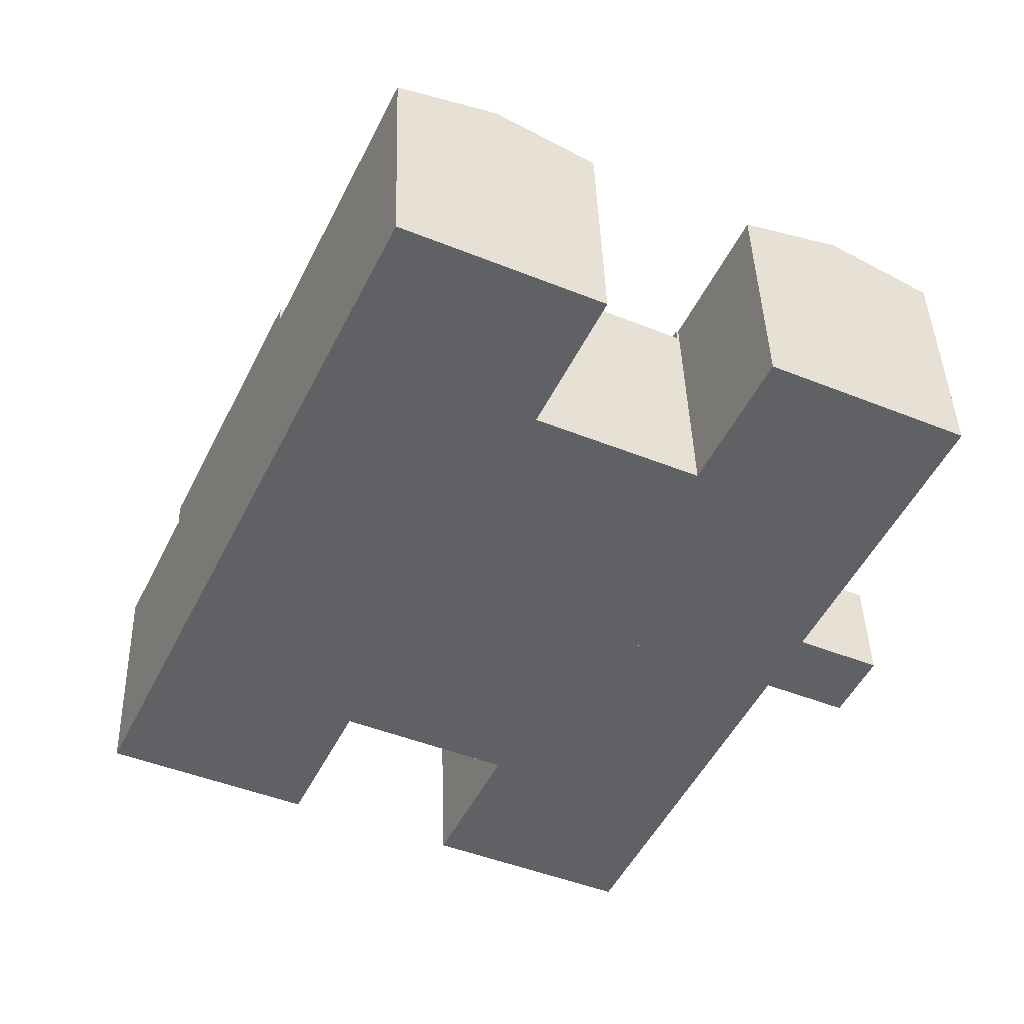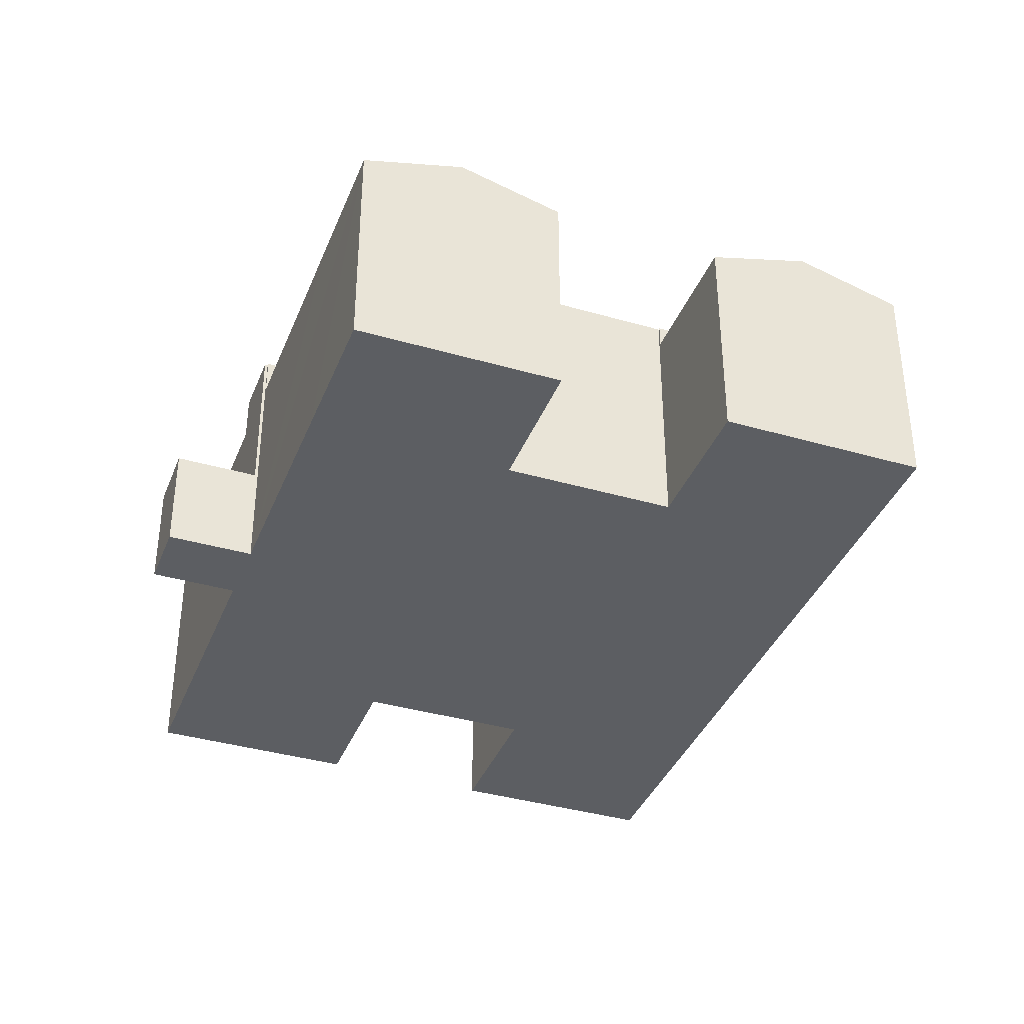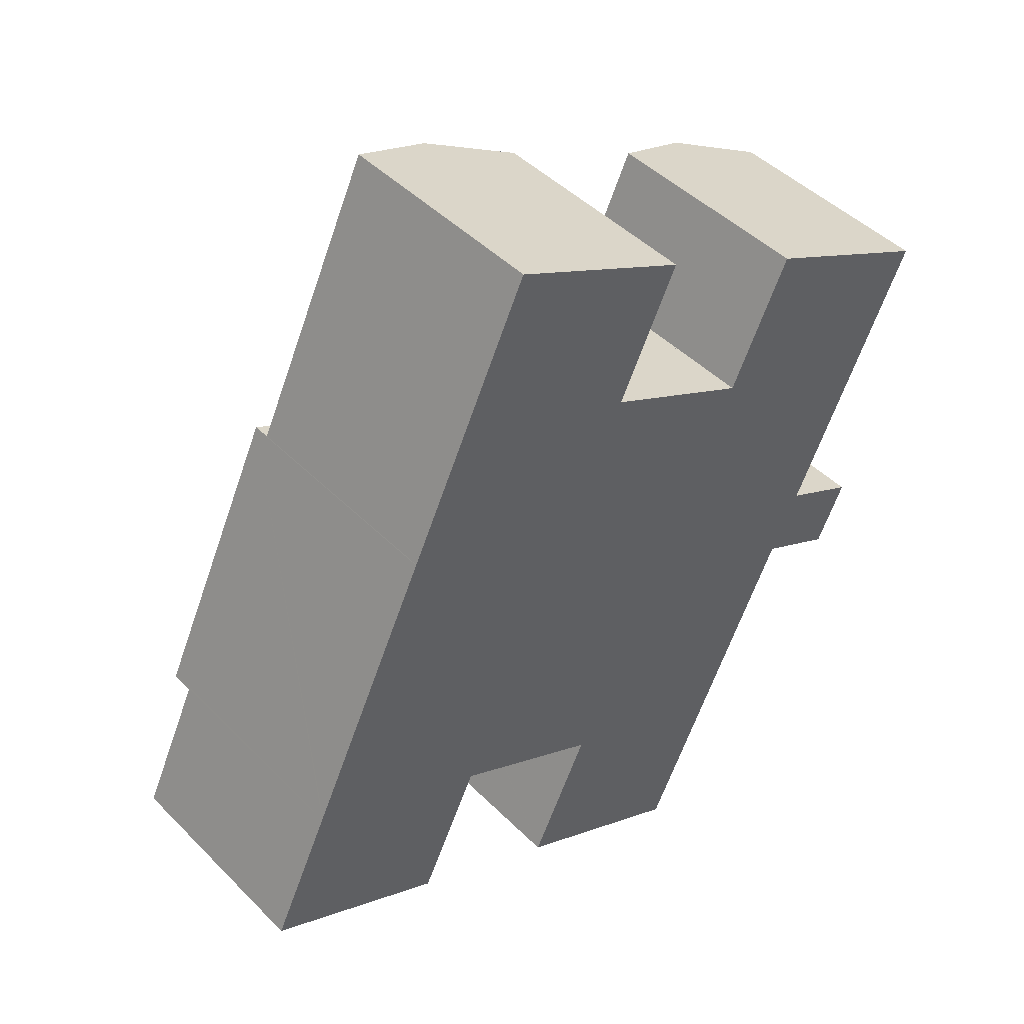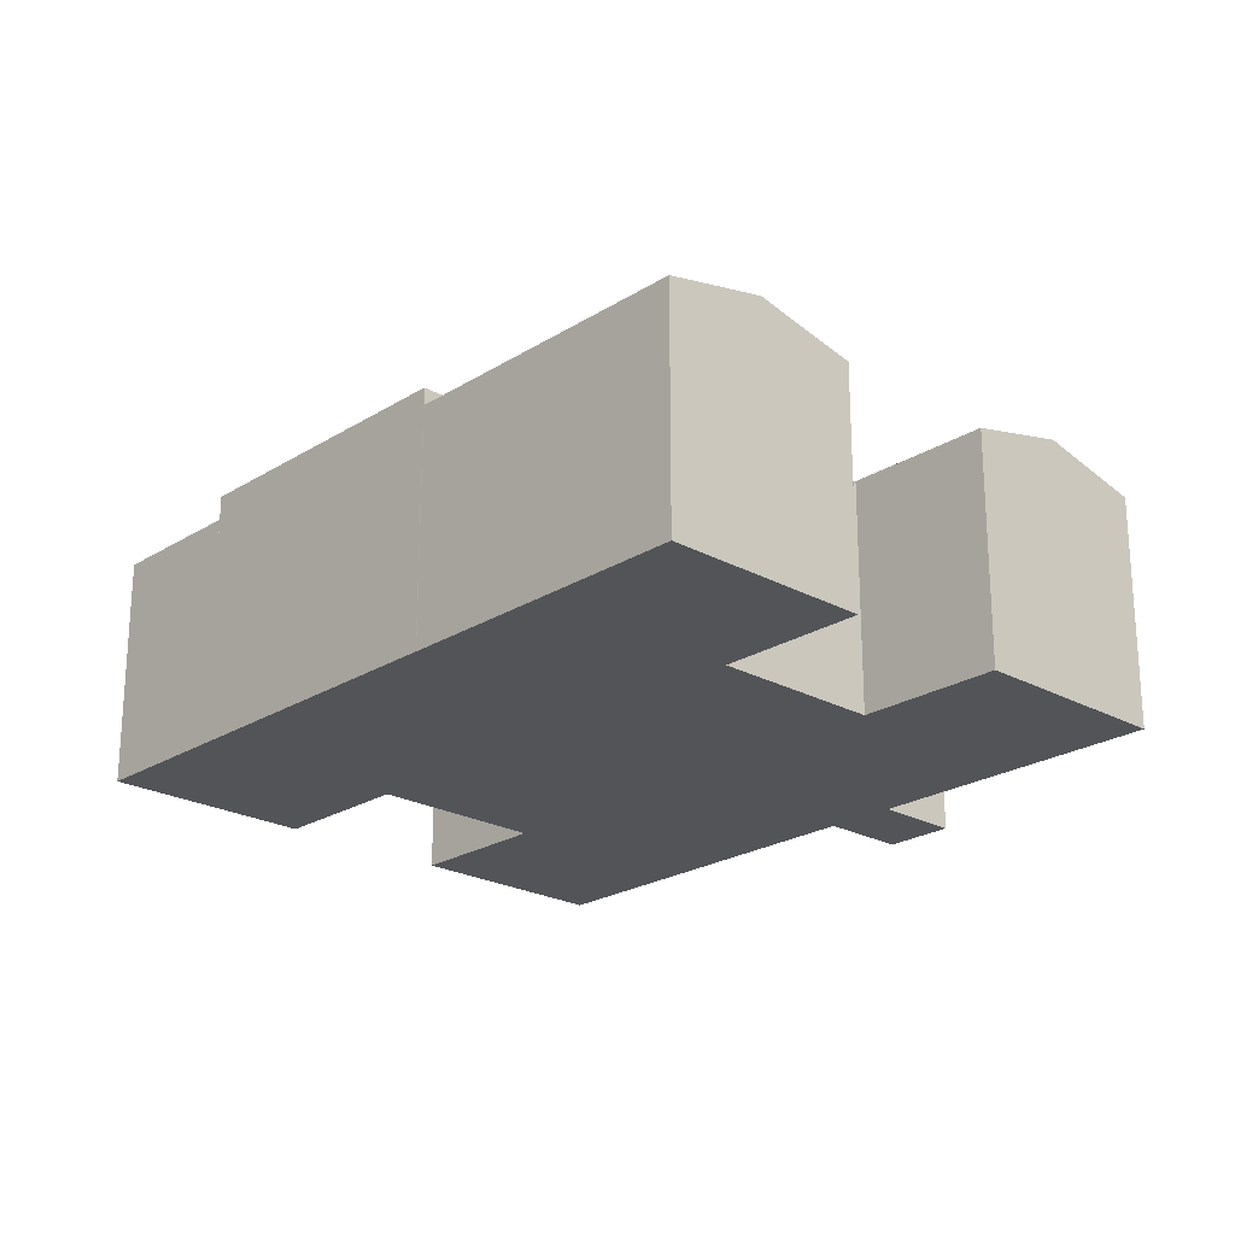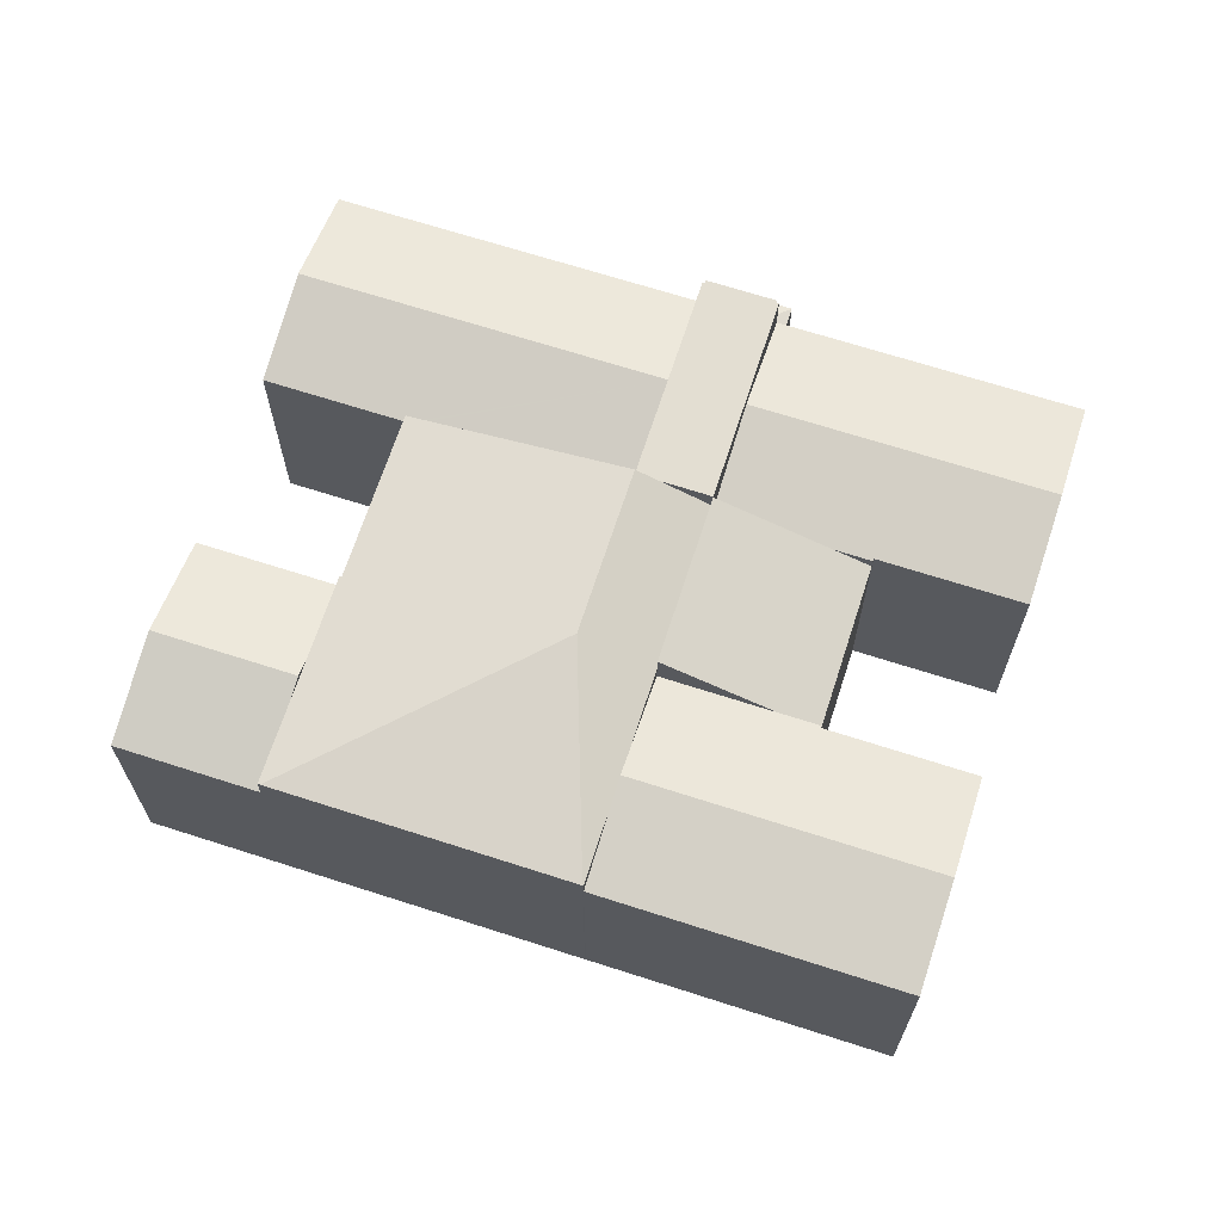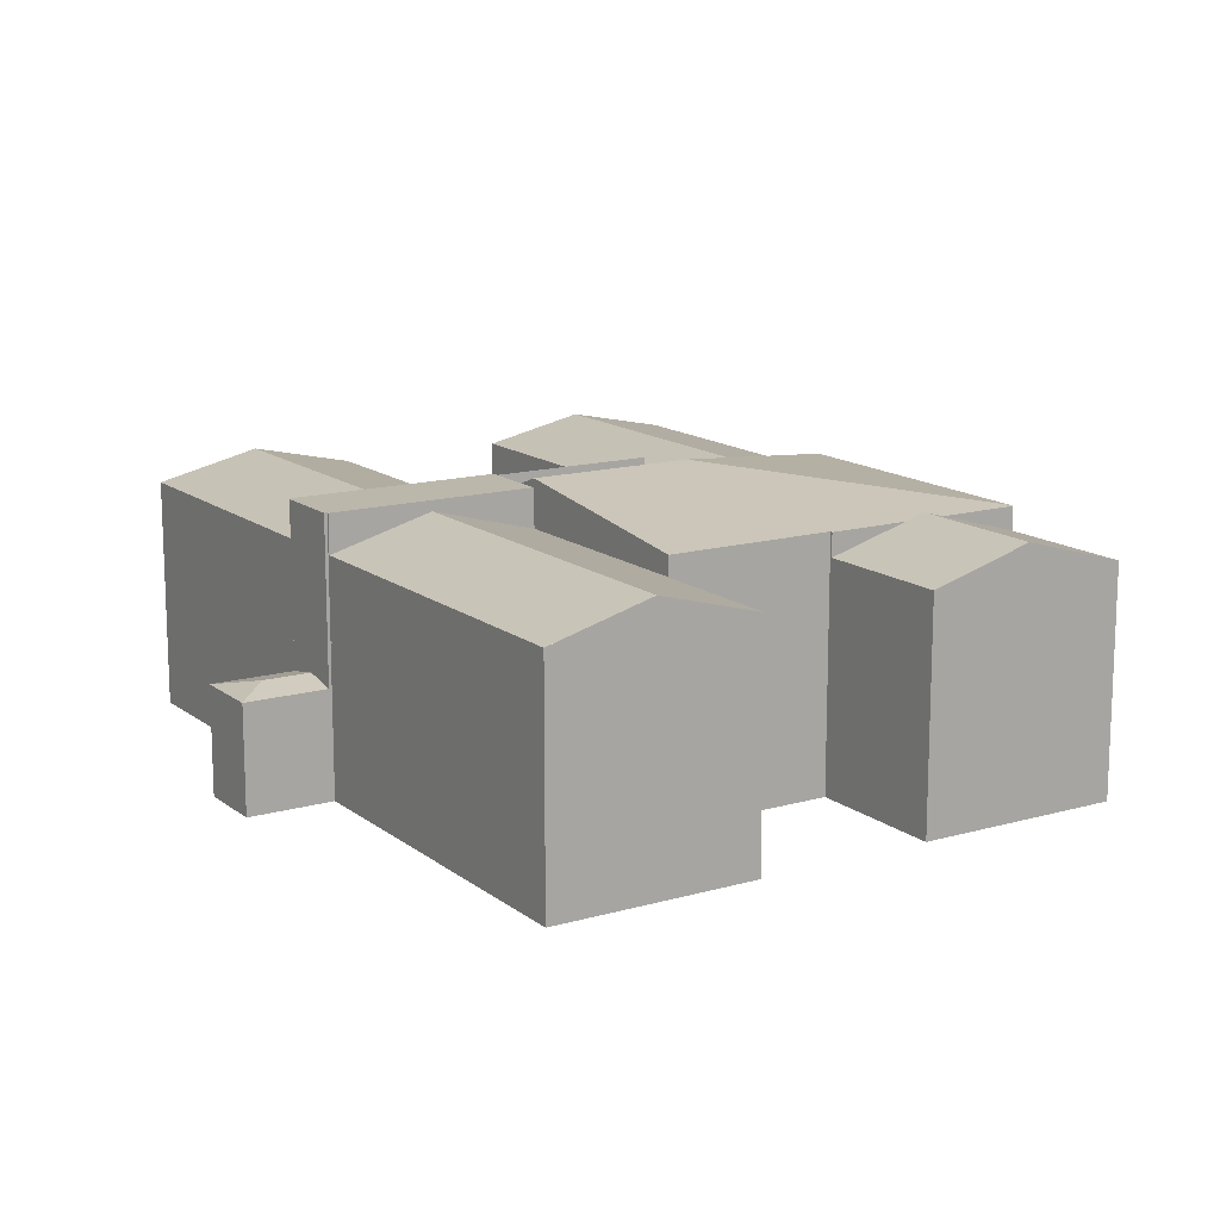
<metadata>
{"format":"obj","ext":"obj","renderer":"f3d","projection":"perspective","resolution":1024,"background":"white","views":[{"elev":41.9,"azim":-1.7,"up":"+Z"},{"elev":-37.9,"azim":-174.9,"up":"+Y"},{"elev":45.0,"azim":-41.0,"up":"+Z"},{"elev":-22.9,"azim":-17.8,"up":"+Y"},{"elev":67.6,"azim":-46.7,"up":"+Y"},{"elev":14.3,"azim":173.2,"up":"+Y"}]}
</metadata>
<code>
v  26.12 9.418 16.46
v  18.73 9.969 18.02
v  19.48 9.418 19.61
v  25.42 9.935 14.97
v  23.25 11.52 10.39
v  16.6 11.52 13.54
v  16.6 -8.29e-16 13.54
v  19.48 -1.201e-15 19.61
v  18.73 -1.104e-15 18.02
v  26.12 -1.008e-15 16.46
v  23.25 -6.362e-16 10.39
v  25.42 -9.166e-16 14.97
v  0 9.714 5.948e-16
v  6.777 10.99 3.672
v  4.112 10.99 -1.949
v  2.665 9.714 5.621
v  5.94 10.73 4.069
v  8.194 9.723 -3.885
v  7.614 10.73 3.275
v  10.86 9.723 1.736
v  2.665 -3.442e-16 5.621
v  10.86 -1.063e-16 1.736
v  7.614 -2.005e-16 3.275
v  6.777 -2.248e-16 3.672
v  5.94 -2.492e-16 4.069
v  8.194 2.379e-16 -3.885
v  0 0 0
v  4.112 1.193e-16 -1.949
v  2.711 10.74 5.717
v  2.665 10.73 5.621
v  15.2 11.97 10.59
v  6.777 10.73 3.672
v  10.9 10.74 1.827
v  10.86 10.73 1.736
v  11.02 10.74 1.771
v  17.66 10.74 -1.379
v  21.84 11.97 7.436
v  6.888 10.74 14.53
v  8.273 10.74 17.45
v  23.25 10.73 10.39
v  22.27 11.59 8.341
v  16.6 10.73 13.54
v  8.289 10.73 17.48
v  11.44 10.73 15.99
v  12.4 10.73 15.53
v  13.36 10.73 15.08
v  10.9 -1.119e-16 1.827
v  11.02 -1.084e-16 1.771
v  17.66 8.444e-17 -1.379
v  22.27 -5.107e-16 8.341
v  21.84 -4.553e-16 7.436
v  2.711 -3.501e-16 5.717
v  6.888 -8.896e-16 14.53
v  8.273 -1.068e-15 17.45
v  8.289 -1.07e-15 17.48
v  11.44 -9.789e-16 15.99
v  12.4 -9.511e-16 15.53
v  13.36 -9.232e-16 15.08
v  37.07 9.958 18.19
v  33.06 10.99 20.29
v  37.15 9.958 18.35
v  30.35 10.99 14.57
v  34.44 9.958 12.64
v  31.52 9.958 6.468
v  27.43 10.99 8.408
v  28.97 9.958 22.23
v  26.26 9.958 16.51
v  26.22 9.958 16.42
v  26.12 9.935 16.46
v  23.25 9.935 10.39
v  28.97 -1.361e-15 22.23
v  26.26 -1.011e-15 16.51
v  26.22 -1.006e-15 16.42
v  37.15 -1.124e-15 18.35
v  33.06 -1.243e-15 20.29
v  34.44 -7.737e-16 12.64
v  31.52 -3.961e-16 6.468
v  37.07 -1.114e-15 18.19
v  27.43 -5.148e-16 8.408
v  25.86 9.934 -5.378
v  26.02 11.14 5.454
v  30.09 9.934 3.528
v  21.8 11.14 -3.452
v  23.21 9.934 -10.98
v  19.14 11.14 -9.059
v  23 9.996 -10.89
v  17.66 9.899 -1.379
v  21.84 9.899 7.436
v  17.75 9.926 -1.422
v  17.71 9.926 -1.512
v  16.18 9.926 -4.747
v  15.05 9.926 -7.12
v  30.09 -2.16e-16 3.528
v  26.02 -3.34e-16 5.454
v  25.86 3.293e-16 -5.378
v  23.21 6.726e-16 -10.98
v  23 6.666e-16 -10.89
v  15.05 4.36e-16 -7.12
v  19.14 5.547e-16 -9.059
v  17.75 8.707e-17 -1.422
v  17.71 9.258e-17 -1.512
v  16.18 2.907e-16 -4.747
v  32.83 4.9 4.038
v  34.87 4.604 4.766
v  33.55 4.604 1.994
v  31.56 4.604 6.334
v  30.91 4.9 4.948
v  30.25 4.604 3.562
v  31.56 -3.878e-16 6.334
v  30.25 -2.181e-16 3.562
v  30.91 -3.03e-16 4.948
v  34.87 -2.918e-16 4.766
v  33.55 -1.221e-16 1.994
v  26.02 11.59 5.454
v  21.84 11.59 7.436
v  23.25 11.59 10.39
v  27.43 11.59 8.408
v  30.09 11.59 3.528
v  30.13 11.59 3.618
v  31.52 11.59 6.468
v  31.47 11.59 6.377
v  30.25 11.59 3.562
v  30.91 11.59 4.948
v  31.56 11.59 6.334
v  31.47 -3.905e-16 6.377
v  30.13 -2.215e-16 3.618
v  15.32 10.96 21.7
v  13.95 9.99 29.42
v  18.06 10.96 27.47
v  11.21 9.99 23.65
v  12.4 10.96 15.53
v  8.289 9.99 17.48
v  19.39 9.99 19.66
v  19.48 9.969 19.61
v  19.44 9.99 19.75
v  21.71 10.1 25.73
v  22.17 9.99 25.52
v  16.6 9.969 13.54
v  13.95 -1.801e-15 29.42
v  11.21 -1.448e-15 23.65
v  22.17 -1.562e-15 25.52
v  18.06 -1.682e-15 27.47
v  21.71 -1.576e-15 25.73
v  19.39 -1.204e-15 19.66
v  19.44 -1.209e-15 19.75
g defaultobject
f 1 2 3
f 2 1 4
f 2 4 5
f 2 5 6
f 7 2 6
f 2 7 3
f 3 7 8
f 8 7 9
f 8 1 3
f 1 8 10
f 4 11 5
f 11 4 1
f 11 1 10
f 11 10 12
f 11 6 5
f 6 11 7
f 9 10 8
f 10 9 7
f 10 7 12
f 12 7 11
f 13 14 15
f 14 13 16
f 14 16 17
f 18 19 20
f 19 18 14
f 14 18 15
f 21 17 16
f 17 21 14
f 14 21 19
f 19 21 20
f 20 21 22
f 22 21 23
f 23 21 24
f 24 21 25
f 22 18 20
f 18 22 26
f 26 15 18
f 15 26 13
f 13 26 27
f 27 26 28
f 27 16 13
f 16 27 21
f 23 26 22
f 26 23 28
f 28 23 24
f 28 24 25
f 28 25 27
f 27 25 21
f 29 17 30
f 17 29 31
f 17 31 32
f 32 31 19
f 19 31 33
f 19 33 34
f 33 31 35
f 35 31 36
f 36 31 37
f 38 31 29
f 31 38 39
f 40 41 42
f 43 31 39
f 31 43 44
f 31 44 45
f 31 45 46
f 31 46 42
f 31 42 37
f 37 42 41
f 35 47 33
f 47 35 36
f 47 36 48
f 48 36 49
f 22 19 34
f 19 22 32
f 32 22 17
f 17 22 30
f 30 22 21
f 21 22 23
f 21 23 24
f 21 24 25
f 47 34 33
f 34 47 22
f 41 36 37
f 36 41 40
f 36 40 11
f 36 11 49
f 49 11 50
f 49 50 51
f 21 29 30
f 29 21 38
f 38 21 39
f 39 21 52
f 39 52 53
f 39 53 54
f 54 43 39
f 43 54 55
f 55 44 43
f 44 55 45
f 45 55 46
f 46 55 42
f 42 55 40
f 40 55 7
f 40 7 11
f 7 55 56
f 7 56 57
f 7 57 58
f 7 50 11
f 50 7 51
f 51 7 49
f 49 7 48
f 48 7 58
f 48 58 57
f 48 57 47
f 47 57 56
f 47 56 22
f 22 56 23
f 23 56 55
f 23 55 24
f 24 55 54
f 24 54 53
f 24 53 25
f 25 53 52
f 25 52 21
f 59 60 61
f 60 59 62
f 62 59 63
f 62 63 64
f 62 64 65
f 62 66 60
f 66 62 67
f 67 62 65
f 67 65 68
f 68 65 69
f 69 65 4
f 4 65 70
f 67 71 66
f 71 67 68
f 71 68 72
f 72 68 73
f 11 4 70
f 4 11 69
f 69 11 10
f 10 11 12
f 71 60 66
f 60 71 61
f 61 71 74
f 74 71 75
f 69 73 68
f 73 69 10
f 74 59 61
f 59 74 63
f 63 74 64
f 64 74 76
f 64 76 77
f 76 74 78
f 77 65 64
f 65 77 70
f 70 77 11
f 11 77 79
f 79 12 11
f 12 79 77
f 12 77 76
f 12 76 73
f 12 73 10
f 73 76 72
f 72 76 71
f 71 76 78
f 71 78 75
f 75 78 74
f 80 81 82
f 81 80 83
f 83 80 84
f 83 84 85
f 85 84 86
f 81 87 88
f 87 81 89
f 89 81 90
f 90 81 91
f 91 81 92
f 92 81 85
f 85 81 83
f 51 81 88
f 81 51 82
f 82 51 93
f 93 51 94
f 93 80 82
f 80 93 84
f 84 93 95
f 84 95 96
f 96 86 84
f 86 96 85
f 85 96 92
f 92 96 97
f 92 97 98
f 98 97 99
f 100 87 89
f 87 100 49
f 98 91 92
f 91 98 90
f 90 98 89
f 89 98 101
f 89 101 100
f 101 98 102
f 49 88 87
f 88 49 51
f 99 102 98
f 102 99 97
f 102 97 96
f 102 96 95
f 102 95 101
f 101 95 100
f 100 51 49
f 51 100 95
f 51 95 93
f 51 93 94
f 103 104 105
f 103 106 104
f 106 103 107
f 108 103 105
f 103 108 107
f 107 109 106
f 109 107 108
f 109 108 110
f 109 110 111
f 109 104 106
f 104 109 112
f 112 105 104
f 105 112 113
f 113 108 105
f 108 113 110
f 111 112 109
f 112 111 110
f 112 110 113
f 41 114 115
f 114 41 116
f 114 116 117
f 114 117 118
f 118 117 119
f 119 117 120
f 119 120 121
f 119 121 122
f 122 121 123
f 124 123 121
f 77 121 120
f 121 77 125
f 109 123 124
f 123 109 122
f 122 109 111
f 122 111 110
f 126 118 119
f 118 126 93
f 125 124 121
f 124 125 109
f 117 77 120
f 77 117 116
f 77 116 79
f 79 116 11
f 110 119 122
f 119 110 126
f 93 114 118
f 114 93 115
f 115 93 51
f 51 93 94
f 51 41 115
f 41 51 116
f 116 51 11
f 11 51 50
f 109 125 111
f 94 50 51
f 50 94 11
f 11 94 79
f 79 94 93
f 79 93 126
f 79 126 77
f 77 126 125
f 125 126 110
f 125 110 111
f 127 128 129
f 128 127 130
f 130 127 131
f 130 131 132
f 132 131 44
f 2 133 134
f 135 136 137
f 136 135 129
f 129 135 127
f 127 135 133
f 127 133 2
f 127 2 138
f 127 138 46
f 127 46 131
f 130 139 128
f 139 130 132
f 139 132 140
f 140 132 55
f 139 129 128
f 129 139 136
f 136 139 137
f 137 139 141
f 141 139 142
f 141 142 143
f 144 134 133
f 134 144 8
f 141 135 137
f 135 141 133
f 133 141 144
f 144 141 145
f 8 2 134
f 2 8 138
f 138 8 7
f 7 8 9
f 7 46 138
f 46 7 131
f 131 7 44
f 44 7 132
f 132 7 55
f 55 7 56
f 56 7 57
f 57 7 58
f 9 58 7
f 58 9 57
f 57 9 56
f 56 9 55
f 55 9 140
f 140 9 144
f 144 9 8
f 140 144 145
f 140 145 141
f 140 141 139
f 139 141 143
f 139 143 142

</code>
